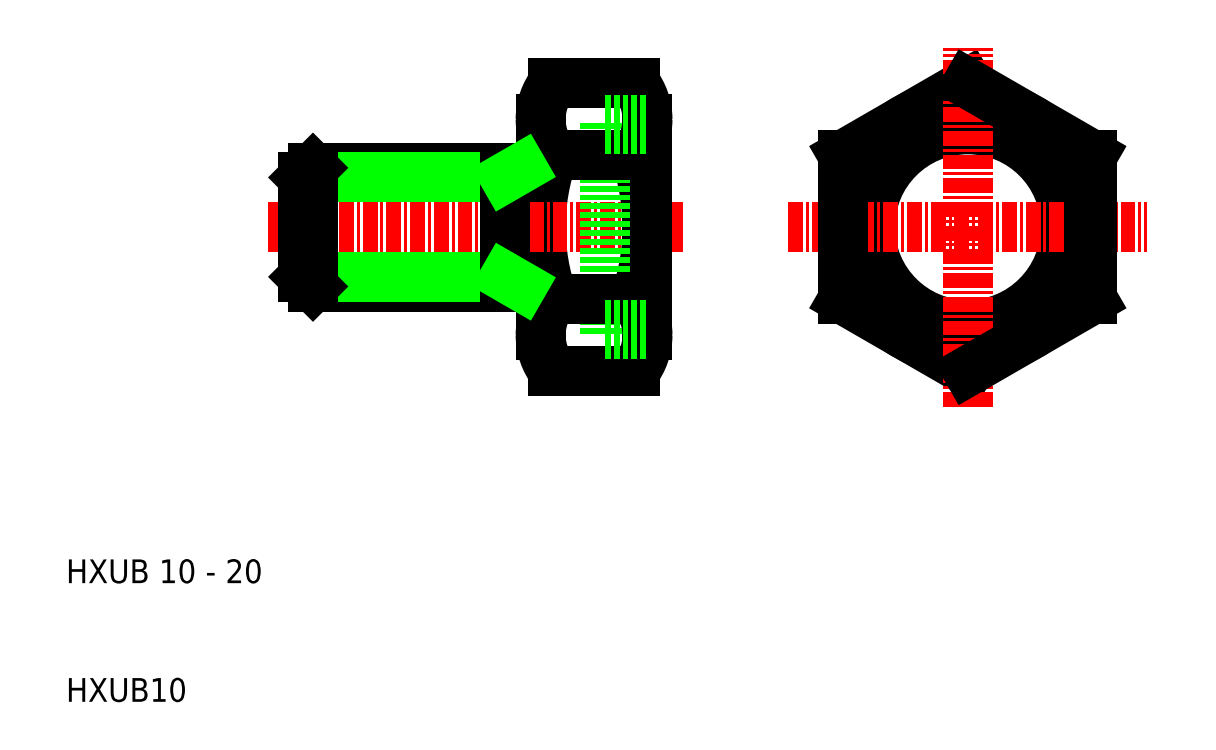
<metadata>
{"format":"dxf","ext":"dxf","renderer":"ezdxf+matplotlib","layout":"modelspace","background":"white","min_lineweight":24,"dpi":150}
</metadata>
<code>
0
SECTION
2
ENTITIES
0
CIRCLE
8
0
10
86
20
50
30
0
40
9
0
CIRCLE
8
0
10
86
20
50
30
0
40
8.25
0
CIRCLE
8
0
10
86
20
50
30
0
40
10.5
0
LINE
8
0
10
75.5
20
43.94
30
0
11
86
21
37.88
31
0
0
LINE
8
0
10
75.5
20
56.06
30
0
11
86
21
62.12
31
0
0
LINE
8
CENTER
10
70.88
20
50
30
0
11
101.1
21
50
31
0
0
ARC
8
0
10
40.85
20
50
30
0
40
18.15
50
340.5
51
19.51
0
ARC
8
0
10
68.15
20
50
30
0
40
18.15
50
160.5
51
199.5
0
LINE
8
0
10
50
20
40.91
30
0
11
50
21
59.09
31
0
0
LINE
8
0
10
59
20
59.09
30
0
11
59
21
50
31
0
0
LINE
8
0
10
75.5
20
50
30
0
11
75.5
21
56.06
31
0
0
TEXT
8
0
10
10
20
20
30
0
40
2
1
HXUB 10 - 20
0
TEXT
8
0
10
10
20
10
30
0
40
2
1
HXUB10
0
LINE
8
0
10
49.7
20
55
30
0
11
30.81
21
55
31
0
0
LINE
8
0
10
49.7
20
45
30
0
11
30.81
21
45
31
0
0
LINE
8
CENTER
10
27
20
50
30
0
11
62
21
50
31
0
0
LINE
8
0
10
30
20
45.81
30
0
11
47
21
45.81
31
0
0
LINE
8
0
10
30
20
54.19
30
0
11
47
21
54.19
31
0
0
LINE
8
0
10
30.81
20
45
30
0
11
30
21
45.81
31
0
0
LINE
8
0
10
30
20
54.19
30
0
11
30
21
45.81
31
0
0
LINE
8
0
10
30.81
20
55
30
0
11
30.81
21
45
31
0
0
LINE
8
0
10
30.81
20
55
30
0
11
30
21
54.19
31
0
0
LINE
8
0
10
59
20
40.91
30
0
11
59
21
50
31
0
0
LINE
8
0
10
55.4
20
41
30
0
11
55.4
21
59
31
0
0
LINE
8
0
10
57.96
20
37.88
30
0
11
51.04
21
37.88
31
0
0
LINE
8
0
10
51.04
20
43.94
30
0
11
57.96
21
43.94
31
0
0
ARC
8
0
10
54.93
20
40.91
30
0
40
4.928
50
180
51
218
0
ARC
8
0
10
54.93
20
40.91
30
0
40
4.928
50
142
51
180
0
ARC
8
0
10
54.07
20
40.91
30
0
40
4.928
50
322
51
0
0
ARC
8
0
10
54.07
20
40.91
30
0
40
4.928
50
0
51
37.95
0
LINE
8
0
10
55.4
20
41
30
0
11
59
21
41
31
0
0
LINE
8
0
10
55.4
20
41.75
30
0
11
59
21
41.75
31
0
0
LINE
8
0
10
47
20
55
30
0
11
47
21
45
31
0
0
LINE
8
0
10
75.5
20
50
30
0
11
75.5
21
43.94
31
0
0
LINE
8
0
10
51.04
20
56.06
30
0
11
57.96
21
56.06
31
0
0
LINE
8
0
10
57.96
20
62.12
30
0
11
51.04
21
62.12
31
0
0
ARC
8
0
10
54.93
20
59.09
30
0
40
4.928
50
142
51
180
0
ARC
8
0
10
54.93
20
59.09
30
0
40
4.928
50
180
51
218
0
ARC
8
0
10
54.07
20
59.09
30
0
40
4.928
50
0
51
37.95
0
ARC
8
0
10
54.07
20
59.09
30
0
40
4.928
50
322
51
0
0
LINE
8
0
10
55.4
20
58.25
30
0
11
59
21
58.25
31
0
0
LINE
8
0
10
55.4
20
59
30
0
11
59
21
59
31
0
0
LINE
8
0
10
96.5
20
50
30
0
11
96.5
21
56.06
31
0
0
LINE
8
CENTER
10
86
20
34.88
30
0
11
86
21
65.12
31
0
0
LINE
8
0
10
96.5
20
43.94
30
0
11
86
21
37.88
31
0
0
LINE
8
0
10
96.5
20
50
30
0
11
96.5
21
43.94
31
0
0
LINE
8
0
10
96.5
20
56.06
30
0
11
86
21
62.12
31
0
0
ARC
8
0
10
49.7
20
55.3
30
0
40
0.3
50
270
51
0
0
ARC
8
0
10
49.7
20
44.7
30
0
40
0.3
50
0
51
90
0
LINE
8
0
10
47
20
54.19
30
0
11
48.41
21
55
31
0
0
LINE
8
0
10
47
20
45.81
30
0
11
48.41
21
45
31
0
0
ENDSEC
0
EOF

</code>
